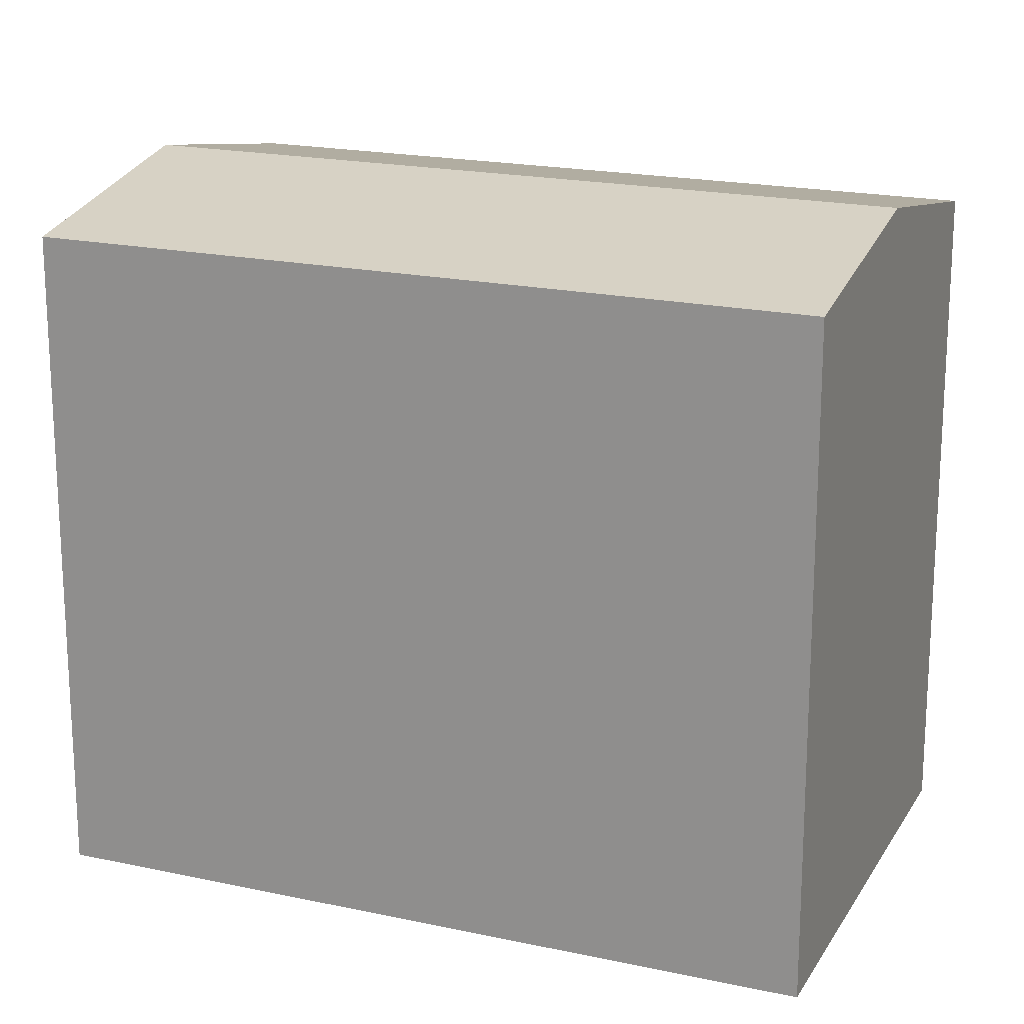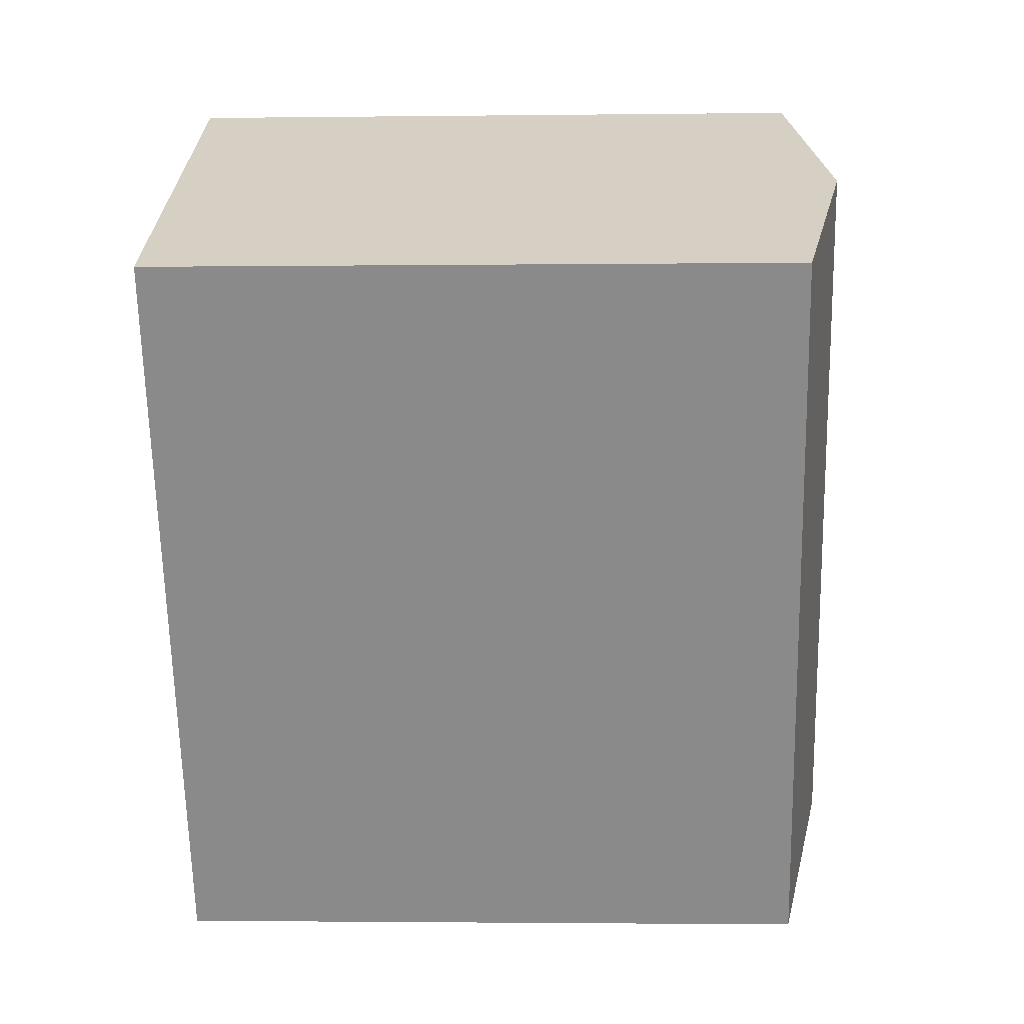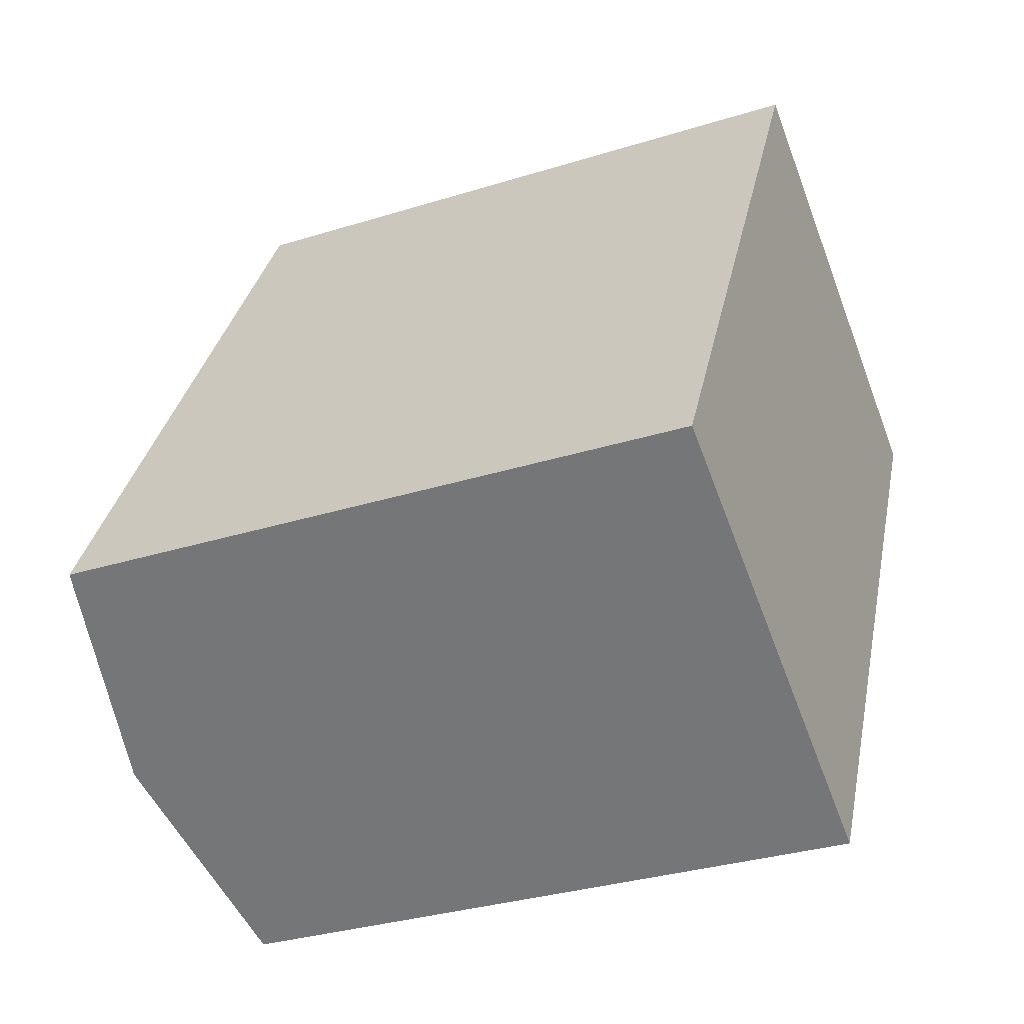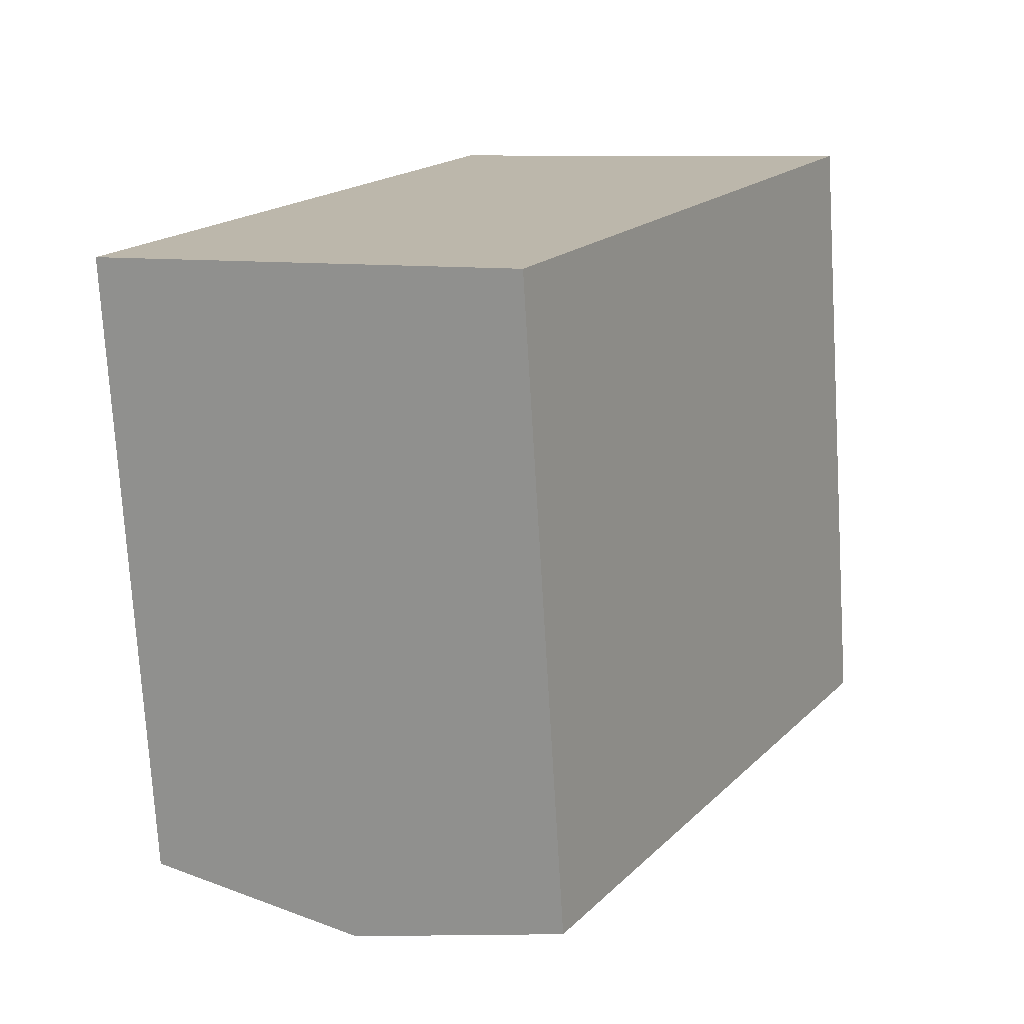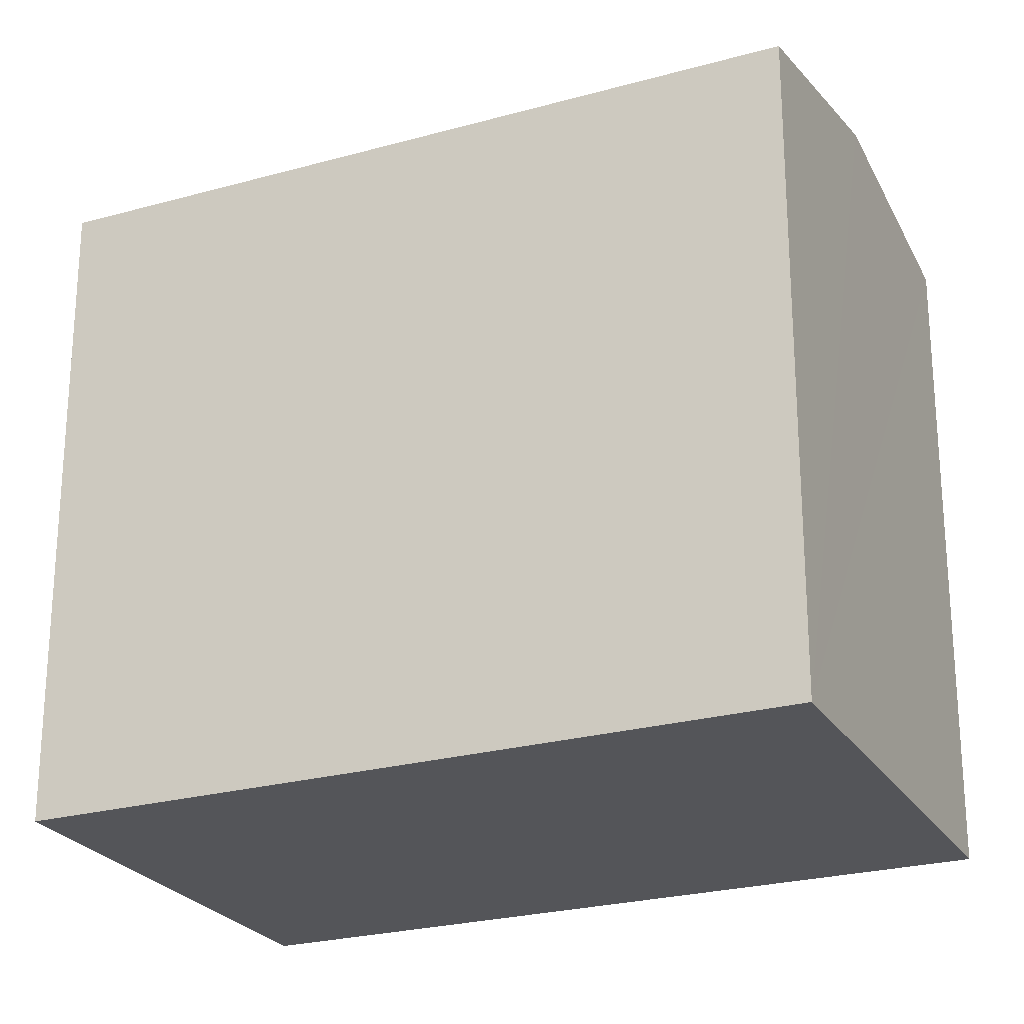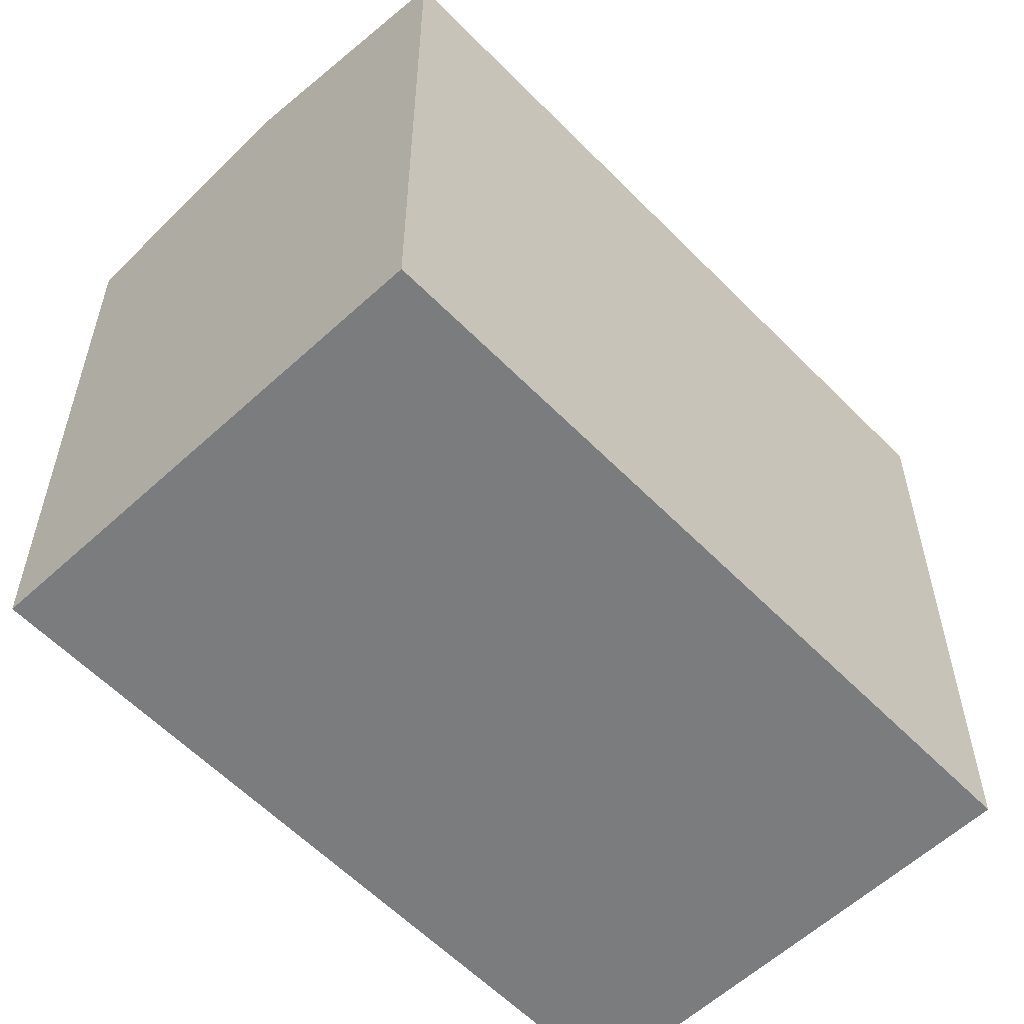
<metadata>
{"format":"obj","ext":"obj","renderer":"f3d","projection":"perspective","resolution":1024,"background":"white","views":[{"elev":19.3,"azim":140.5,"up":"+Y"},{"elev":-1.9,"azim":92.6,"up":"+Z"},{"elev":-32.2,"azim":-66.4,"up":"+Z"},{"elev":-74.9,"azim":3.5,"up":"+Z"},{"elev":-24.6,"azim":-37.2,"up":"+Y"},{"elev":-58.7,"azim":-108.1,"up":"+Y"}]}
</metadata>
<code>
v  4.82 15.78 -2.609
v  17.87 14.8 10.17
v  9.64 14.8 -5.217
v  13.04 15.78 12.77
v  0 14.8 9.06e-16
v  8.217 14.8 15.37
v  8.217 -9.409e-16 15.37
v  17.87 -6.225e-16 10.17
v  13.04 -7.817e-16 12.77
v  9.64 3.194e-16 -5.217
v  0 0 0
v  4.82 1.598e-16 -2.609
g defaultobject
f 1 2 3
f 2 1 4
f 5 4 1
f 4 5 6
f 7 4 6
f 4 7 2
f 2 7 8
f 8 7 9
f 8 3 2
f 3 8 10
f 10 1 3
f 1 10 5
f 5 10 11
f 11 10 12
f 11 6 5
f 6 11 7
f 9 10 8
f 10 9 7
f 10 7 11
f 10 11 12

</code>
